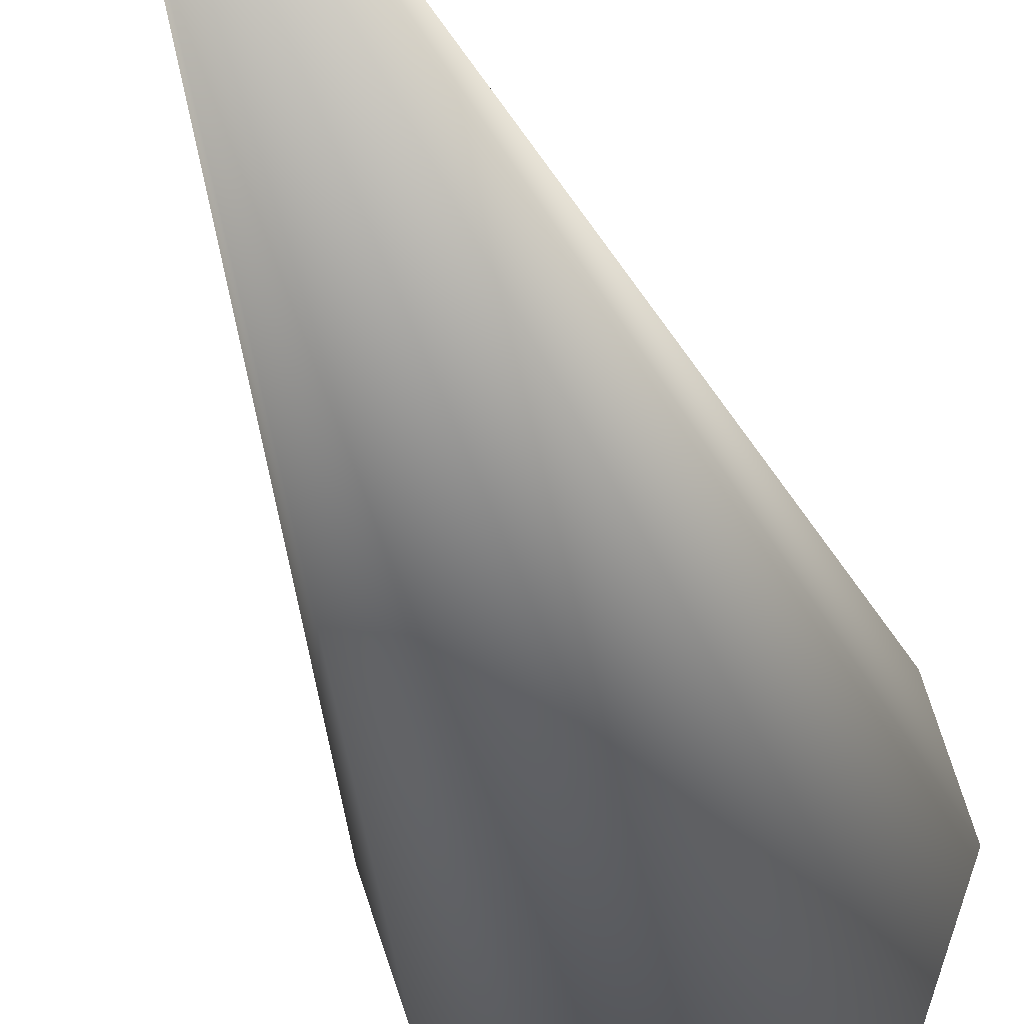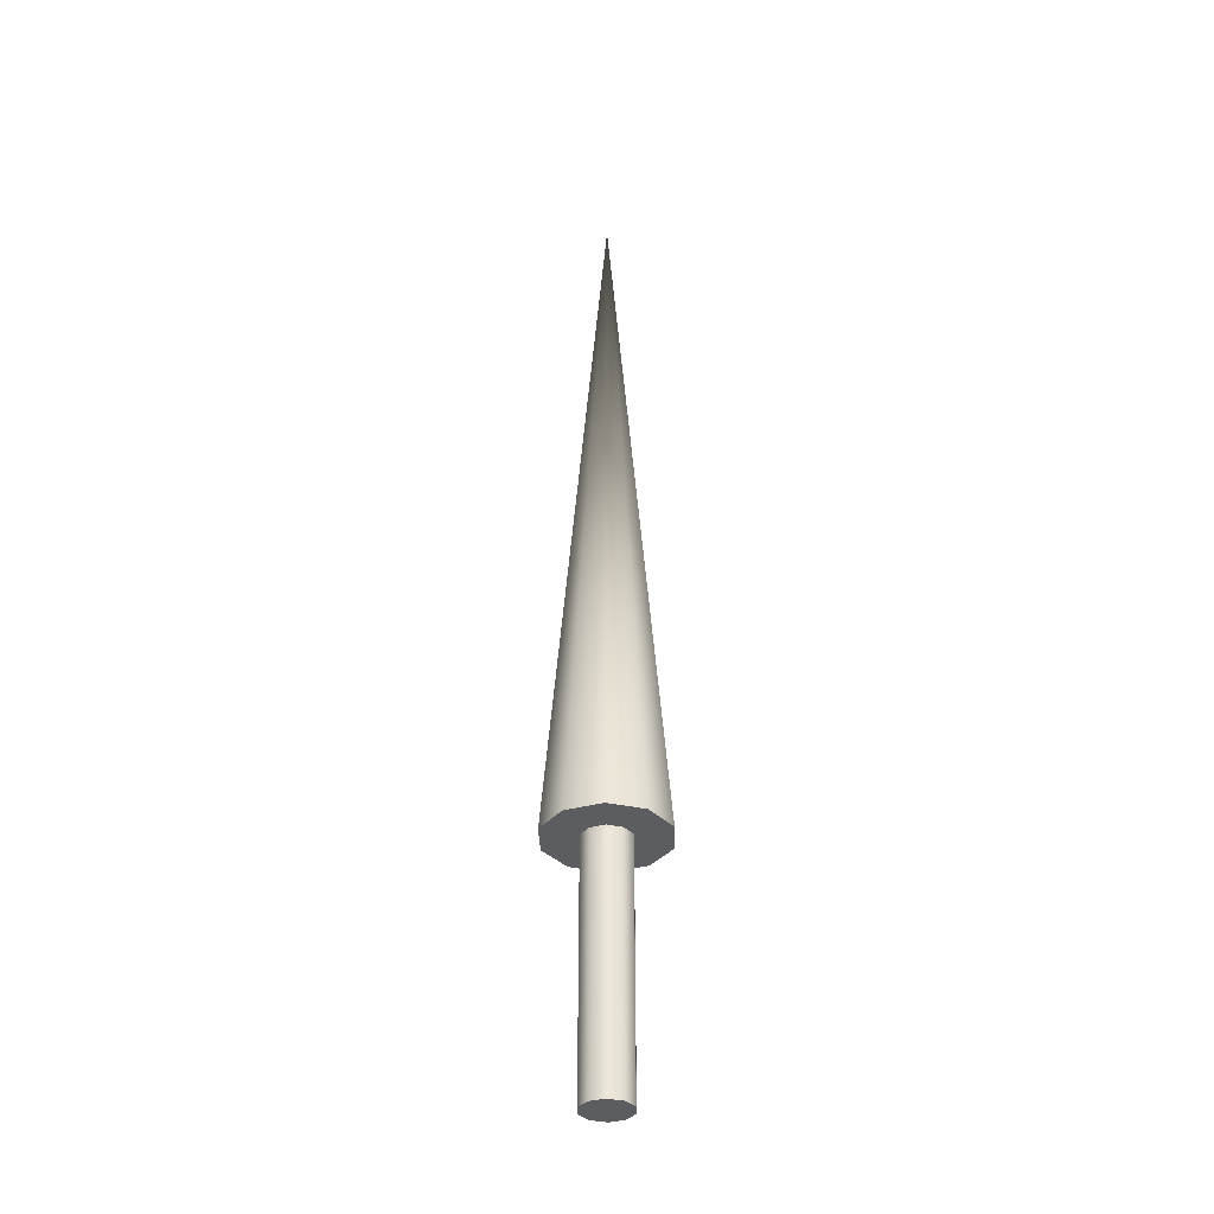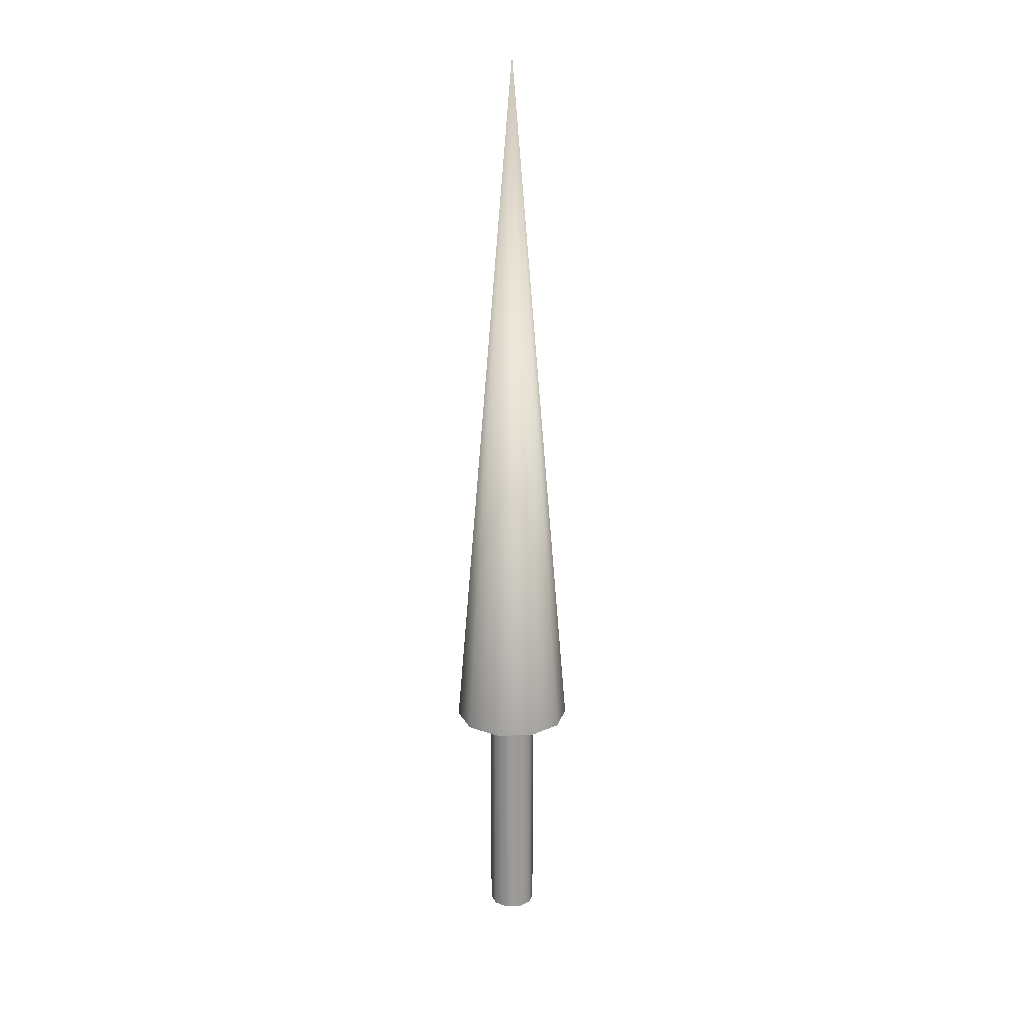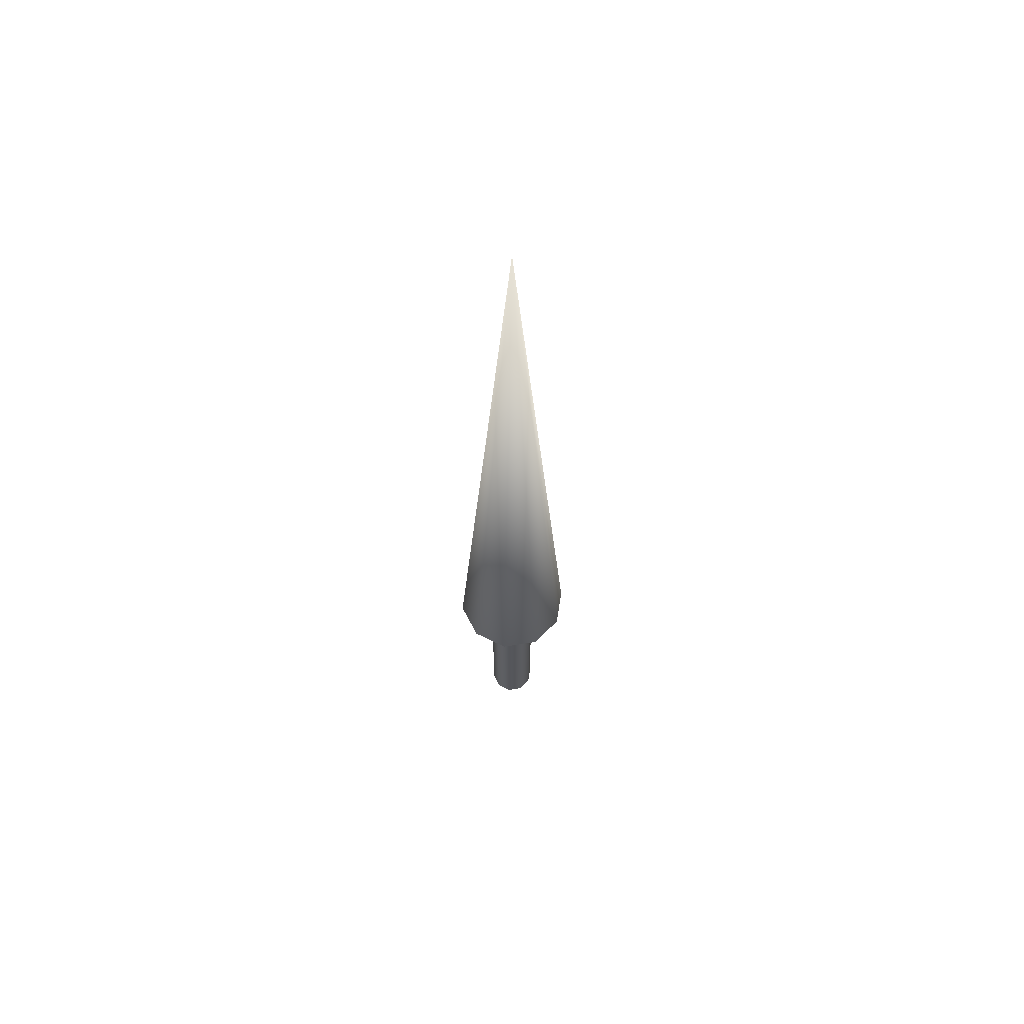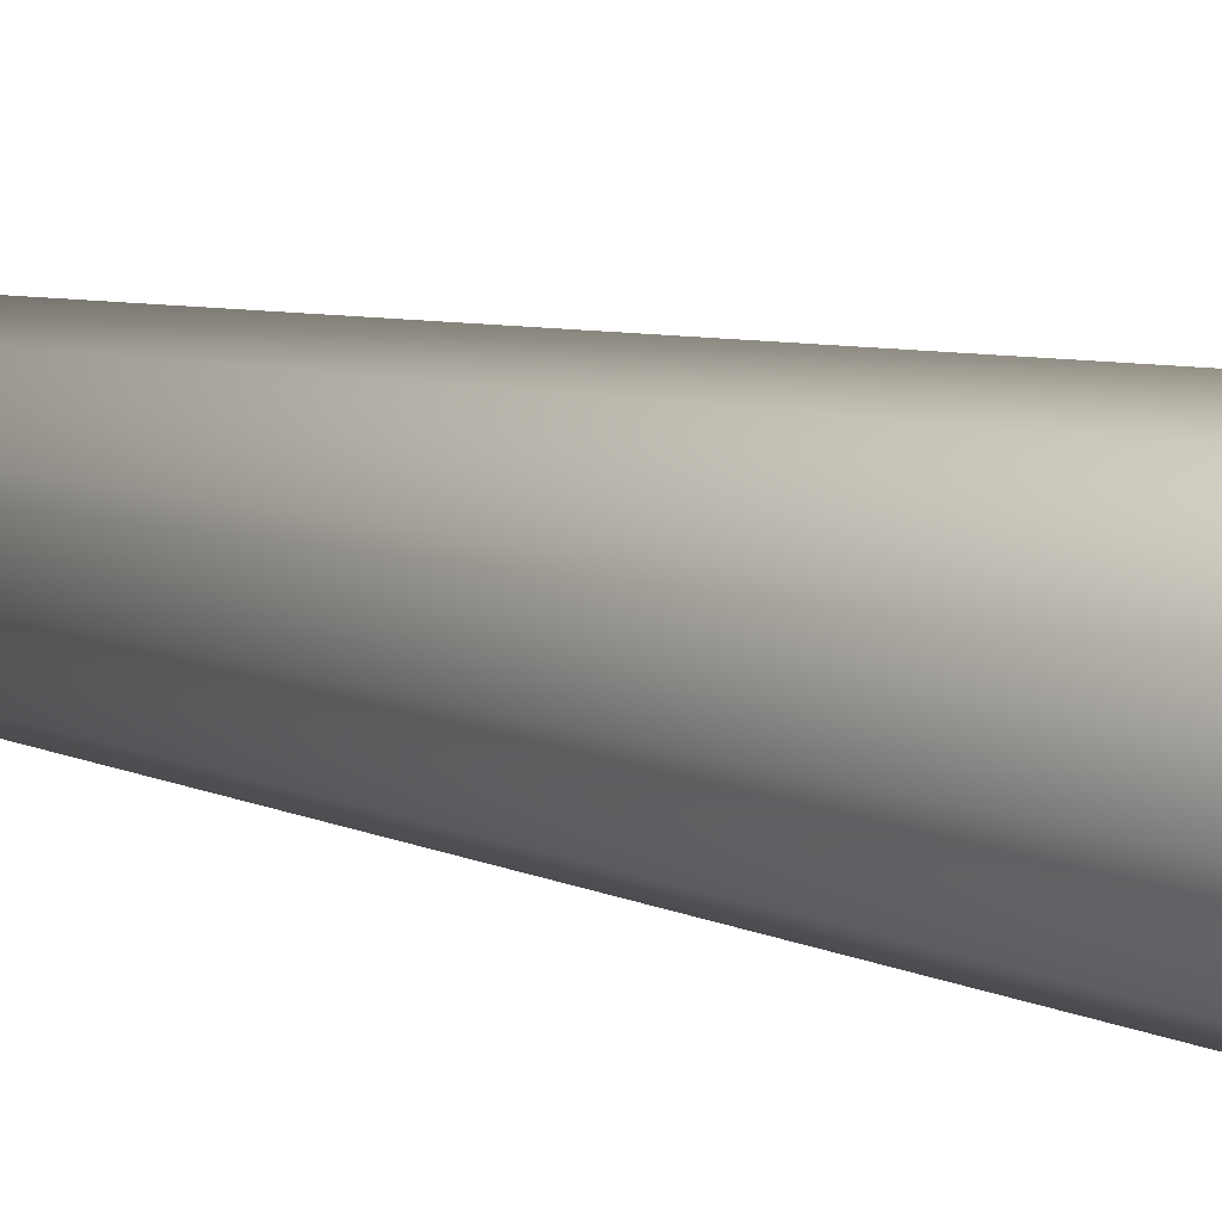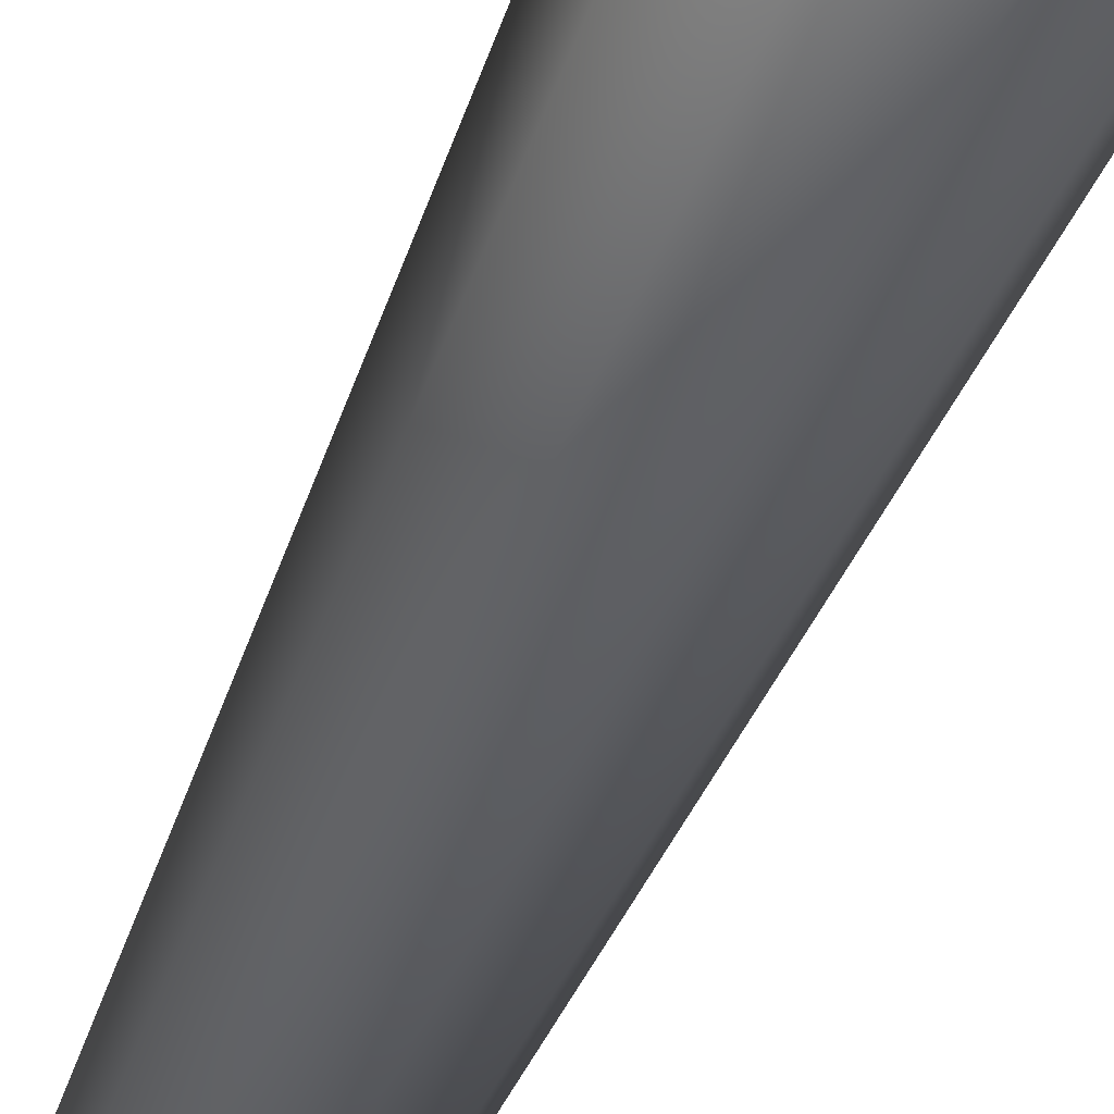
<metadata>
{"format":"obj","ext":"obj","renderer":"f3d","projection":"perspective","resolution":1024,"background":"white","views":[{"elev":-16.0,"azim":7.1,"up":"+Y"},{"elev":-35.6,"azim":-52.2,"up":"+Z"},{"elev":20.3,"azim":-74.8,"up":"+Z"},{"elev":63.6,"azim":98.7,"up":"+Z"},{"elev":23.2,"azim":111.8,"up":"+Y"},{"elev":-72.4,"azim":153.6,"up":"+Y"}]}
</metadata>
<code>
v 0.025 0 0
v 0.02022 0.01469 0
v 0.007725 0.02378 0
v -0.007725 0.02378 0
v -0.02022 0.01469 0
v -0.025 0 0
v -0.02022 -0.01469 0
v -0.007725 -0.02378 0
v 0.007725 -0.02378 0
v 0.02022 -0.01469 0
v 0.025 0 0
v 0.02022 0.01469 0
v 0.007725 0.02378 0
v -0.007725 0.02378 0
v -0.02022 0.01469 0
v -0.025 0 0
v -0.02022 -0.01469 0
v -0.007725 -0.02378 0
v 0.007725 -0.02378 0
v 0.02022 -0.01469 0
v 0.025 0 0.25
v 0.02022 0.01469 0.25
v 0.007725 0.02378 0.25
v -0.007725 0.02378 0.25
v -0.02022 0.01469 0.25
v -0.025 0 0.25
v -0.02022 -0.01469 0.25
v -0.007725 -0.02378 0.25
v 0.007725 -0.02378 0.25
v 0.02022 -0.01469 0.25
v 0.025 0 0.25
v 0.02022 0.01469 0.25
v 0.007725 0.02378 0.25
v -0.007725 0.02378 0.25
v -0.02022 0.01469 0.25
v -0.025 0 0.25
v -0.02022 -0.01469 0.25
v -0.007725 -0.02378 0.25
v 0.007725 -0.02378 0.25
v 0.02022 -0.01469 0.25
v 0.0625 0 0.25
v 0.05056 0.03674 0.25
v 0.01931 0.05944 0.25
v -0.01931 0.05944 0.25
v -0.05056 0.03674 0.25
v -0.0625 0 0.25
v -0.05056 -0.03674 0.25
v -0.01931 -0.05944 0.25
v 0.01931 -0.05944 0.25
v 0.05056 -0.03674 0.25
v 0 0 1
v 0.0625 0 0.25
v 0.05056 0.03674 0.25
v 0.01931 0.05944 0.25
v -0.01931 0.05944 0.25
v -0.05056 0.03674 0.25
v -0.0625 0 0.25
v -0.05056 -0.03674 0.25
v -0.01931 -0.05944 0.25
v 0.01931 -0.05944 0.25
v 0.05056 -0.03674 0.25
f 1 3 2
f 1 4 3
f 1 5 4
f 1 6 5
f 1 7 6
f 1 8 7
f 1 9 8
f 1 10 9
f 11 22 21
f 11 12 22
f 12 23 22
f 12 13 23
f 13 24 23
f 13 14 24
f 14 25 24
f 14 15 25
f 15 26 25
f 15 16 26
f 16 27 26
f 16 17 27
f 17 28 27
f 17 18 28
f 18 29 28
f 18 19 29
f 19 30 29
f 19 20 30
f 20 21 30
f 20 11 21
f 31 42 41
f 31 32 42
f 32 43 42
f 32 33 43
f 33 44 43
f 33 34 44
f 34 45 44
f 34 35 45
f 35 46 45
f 35 36 46
f 36 47 46
f 36 37 47
f 37 48 47
f 37 38 48
f 38 49 48
f 38 39 49
f 39 50 49
f 39 40 50
f 40 41 50
f 40 31 41
f 51 52 53
f 51 53 54
f 51 54 55
f 51 55 56
f 51 56 57
f 51 57 58
f 51 58 59
f 51 59 60
f 51 60 61
f 51 61 52

</code>
